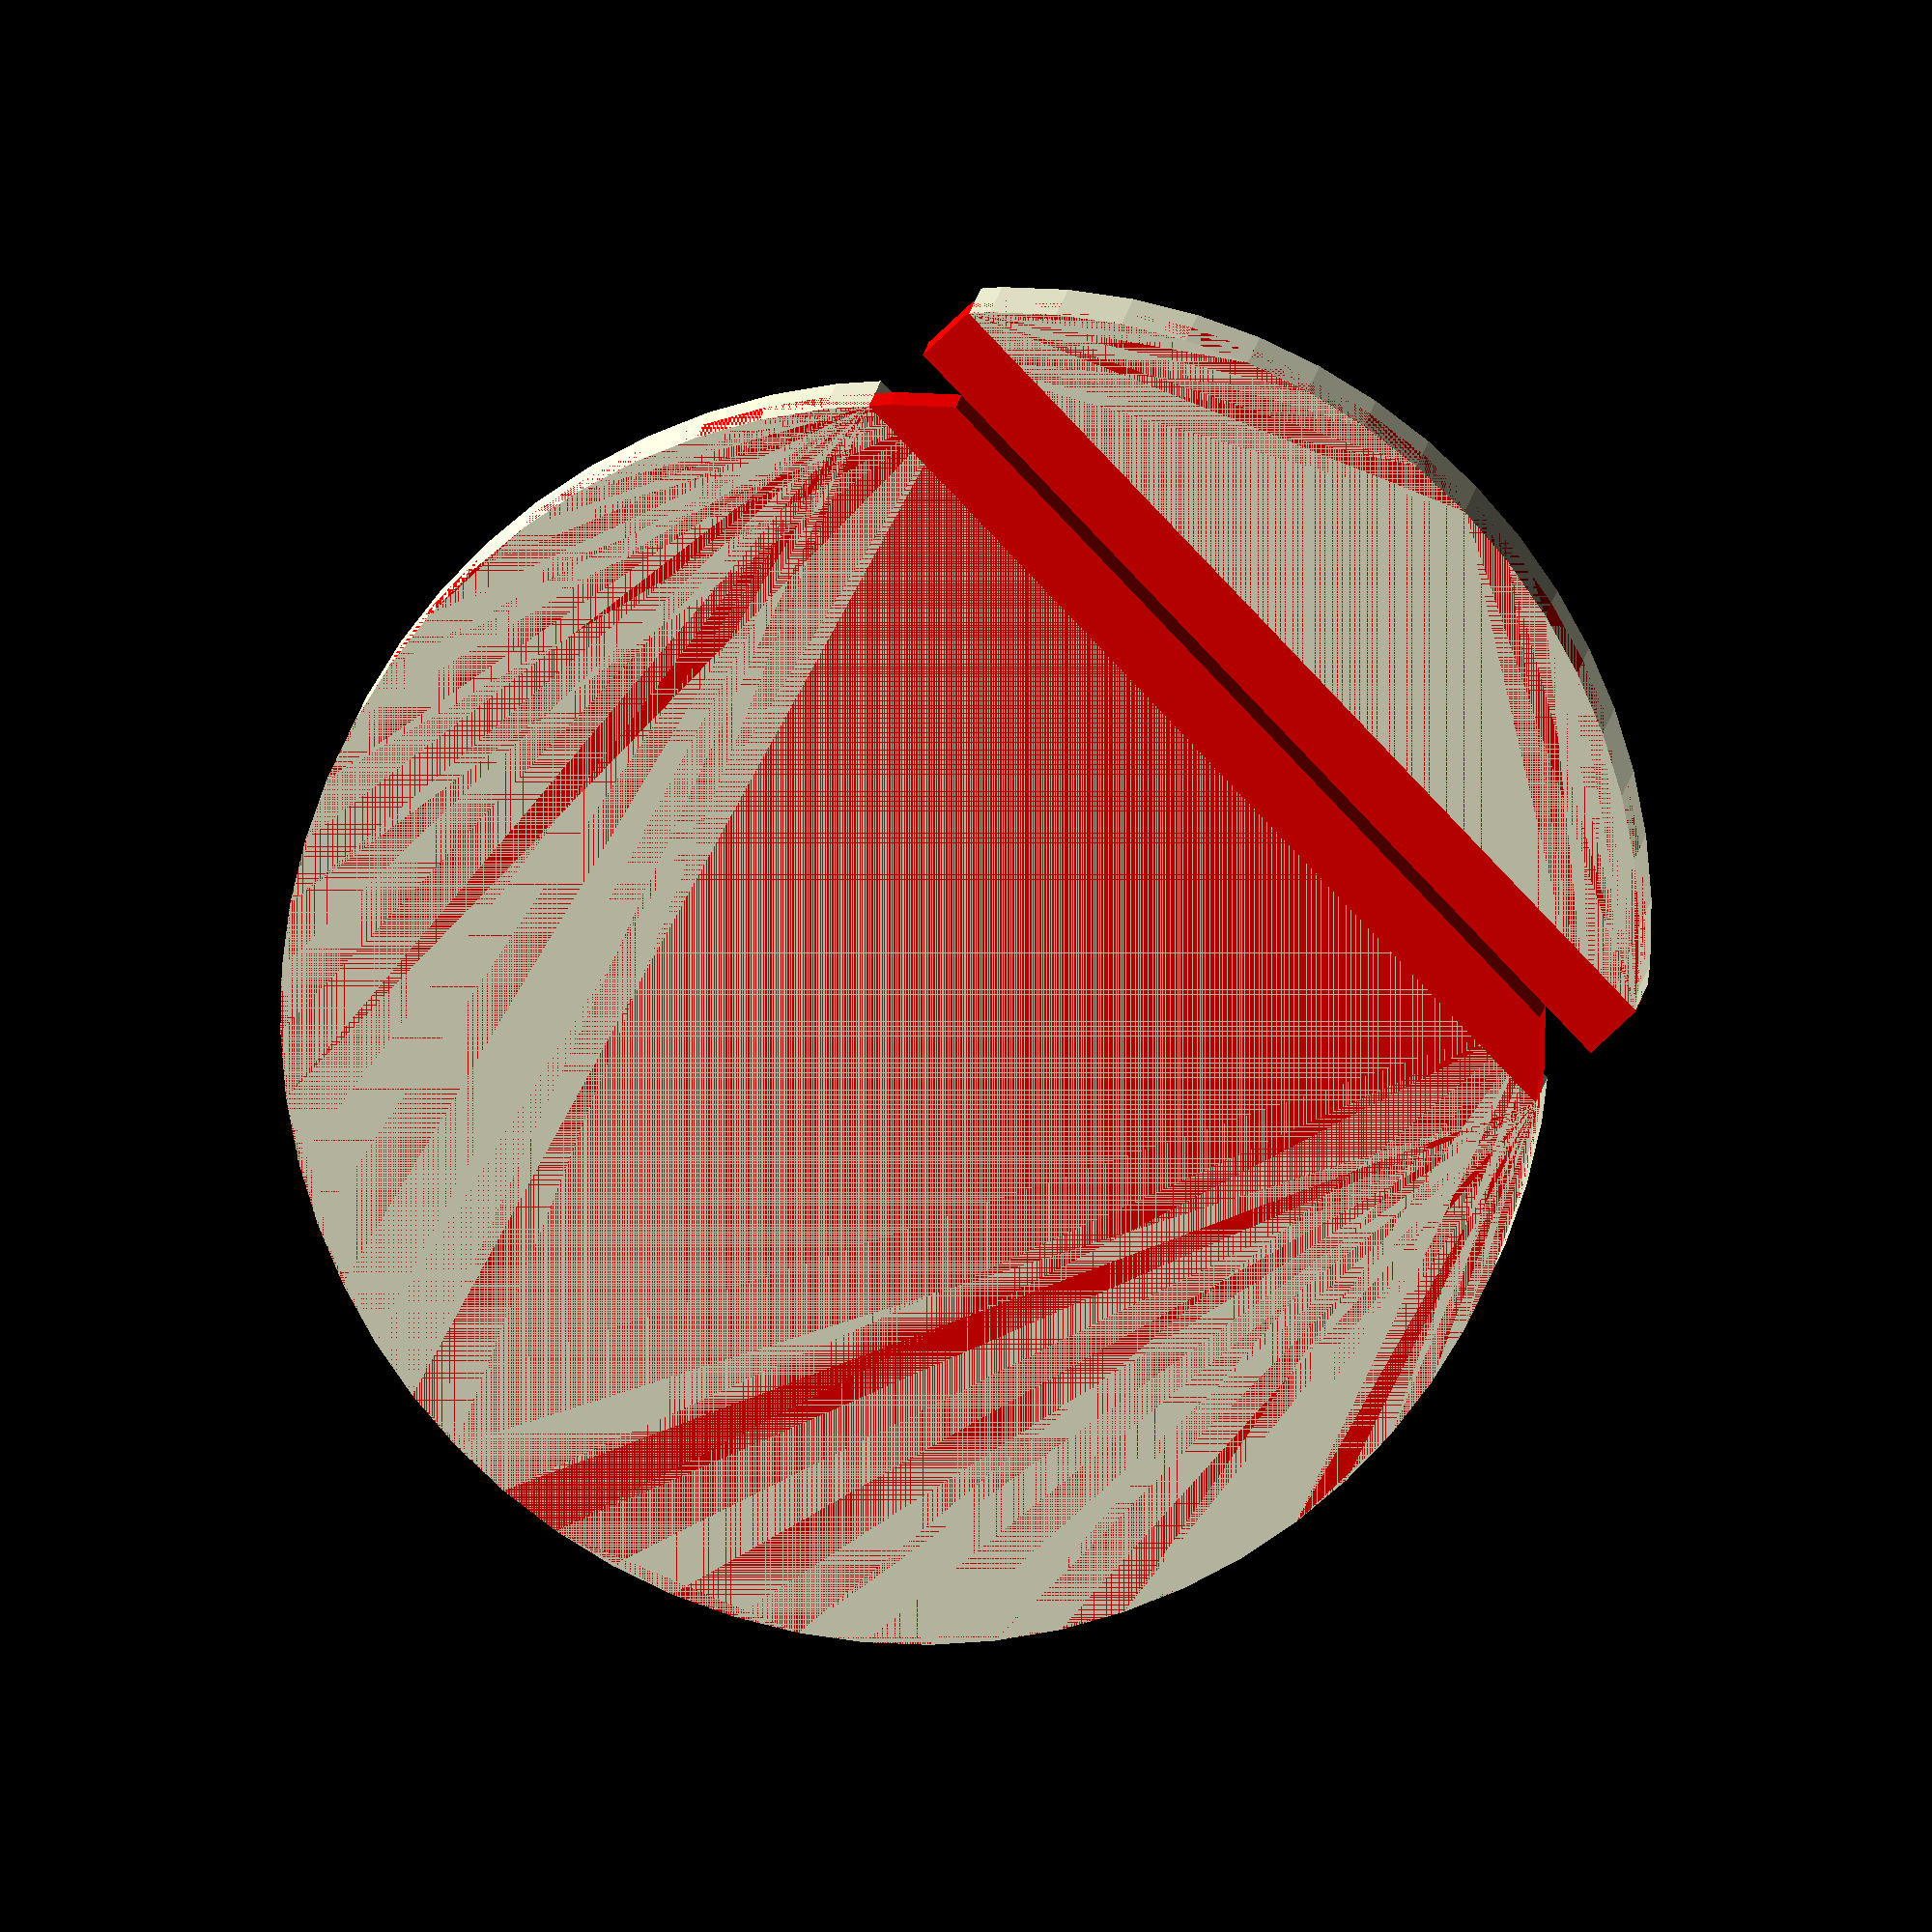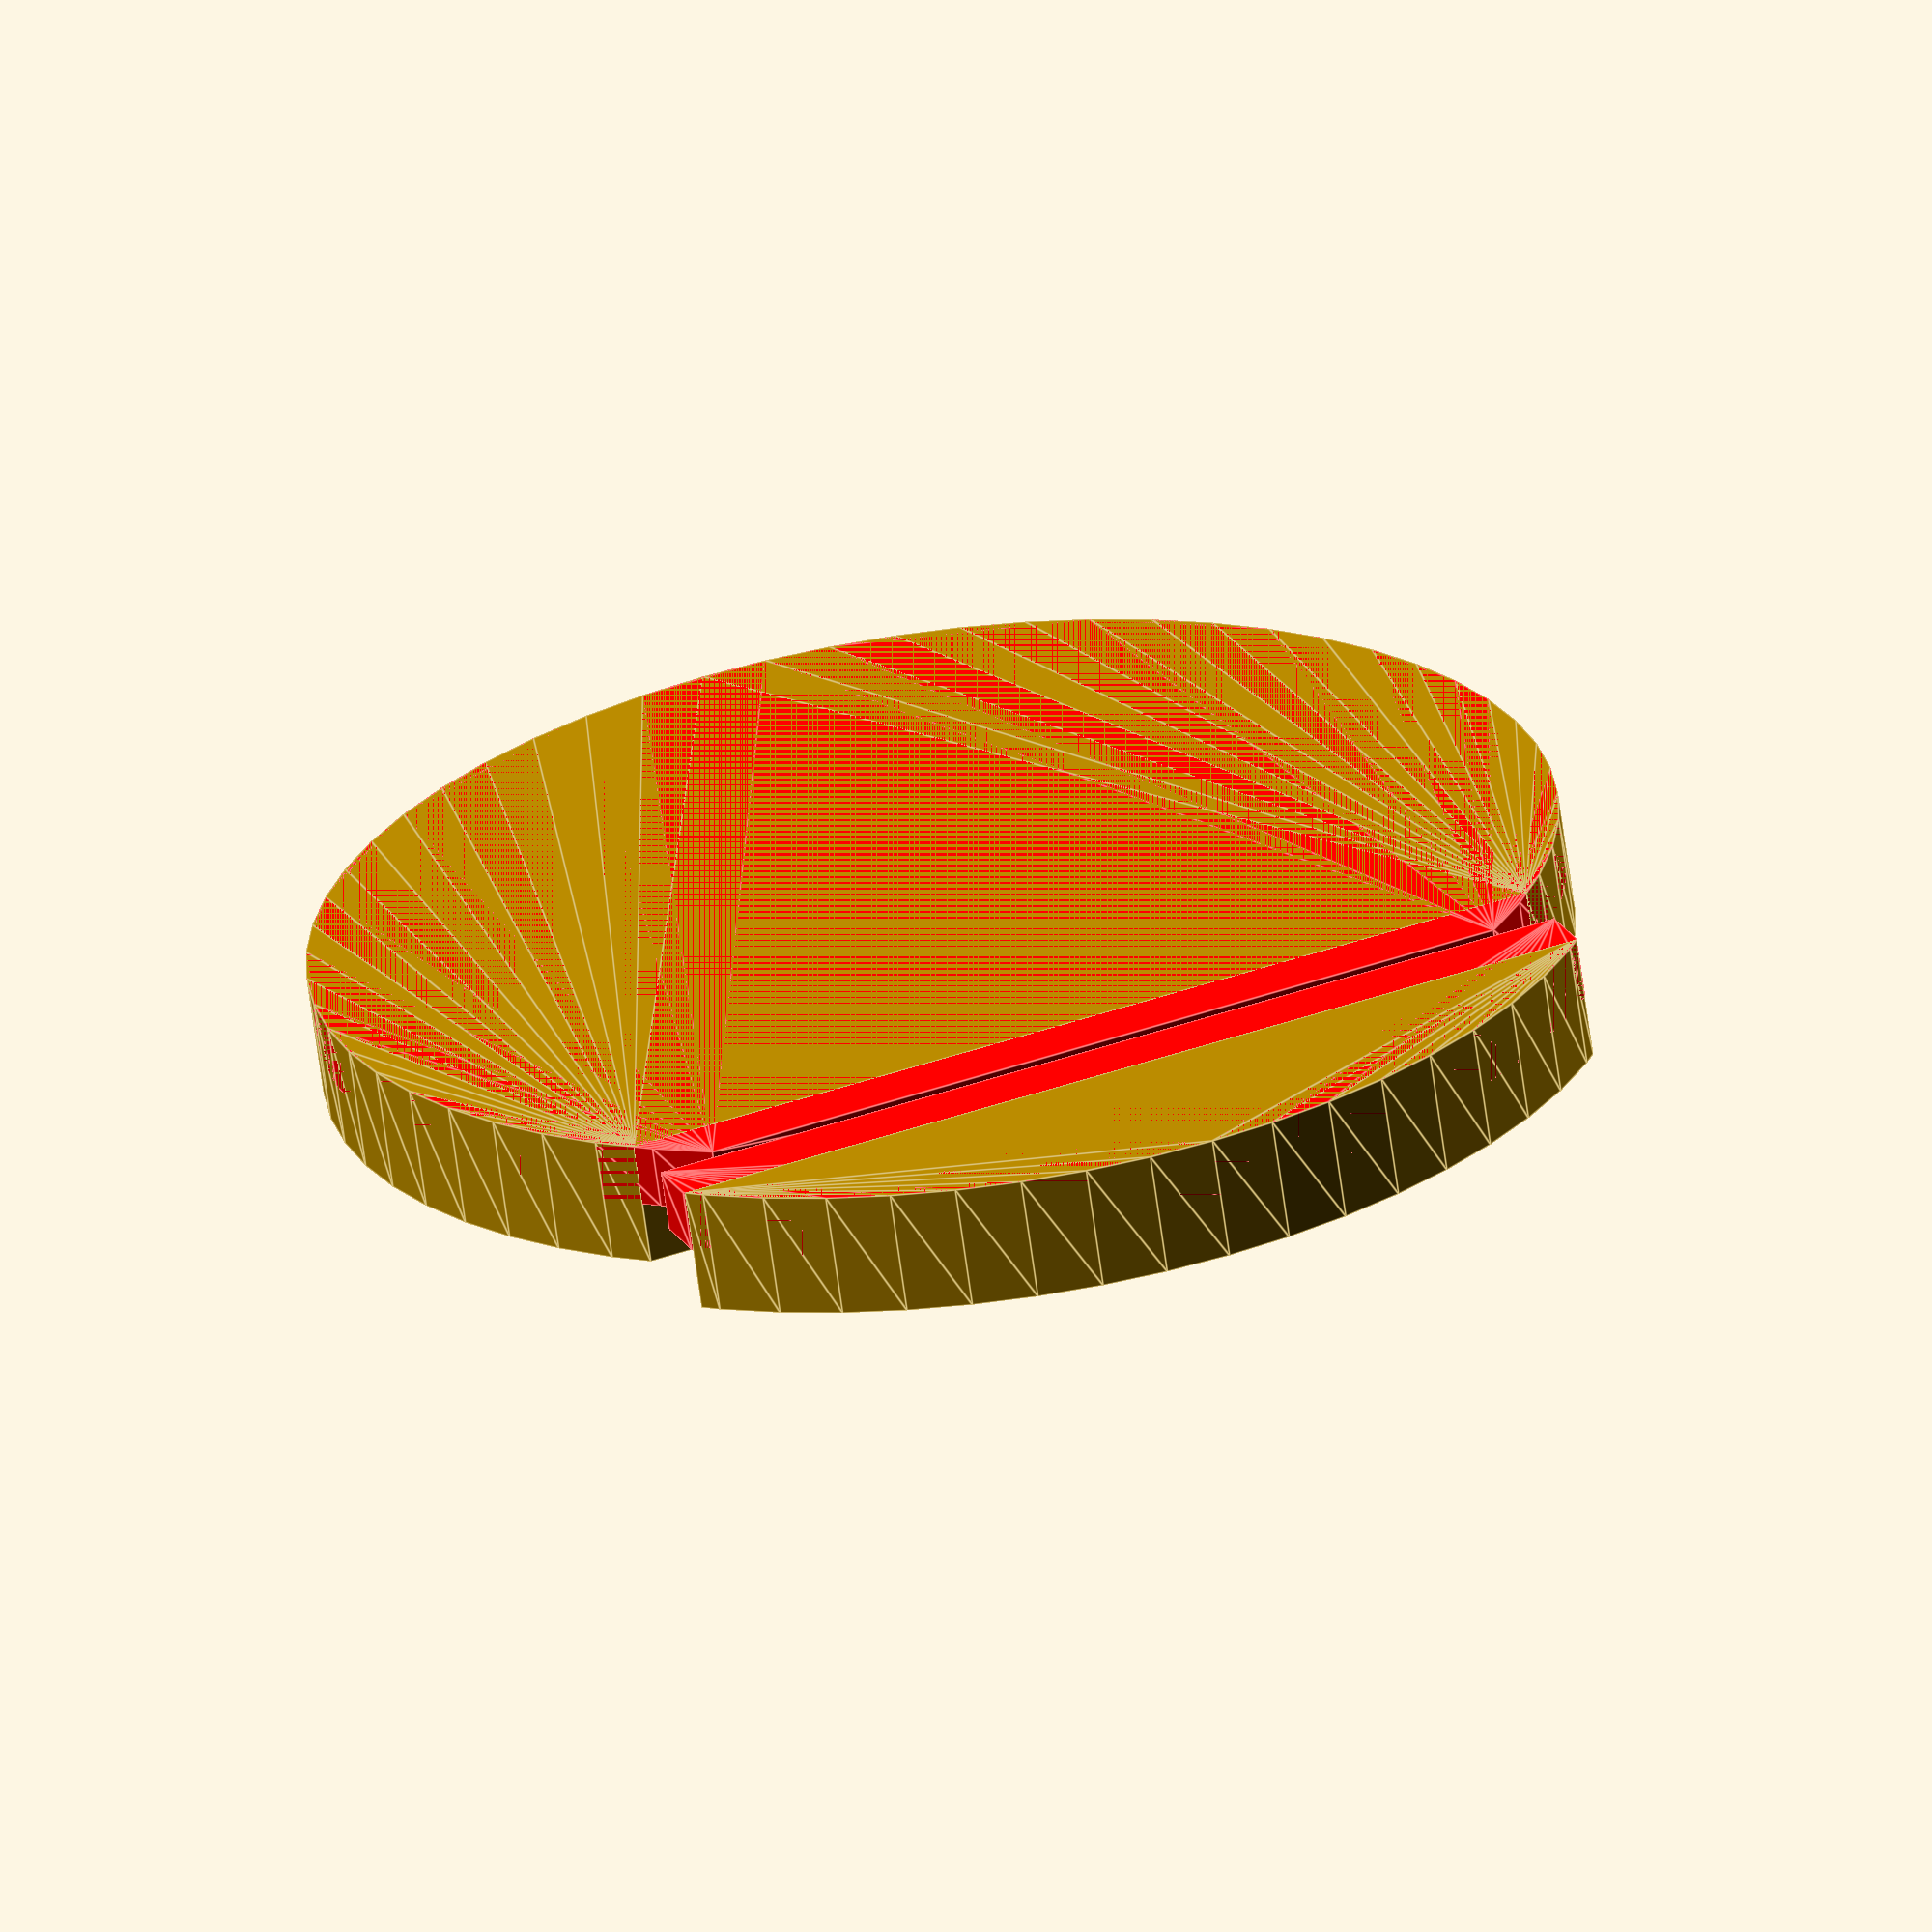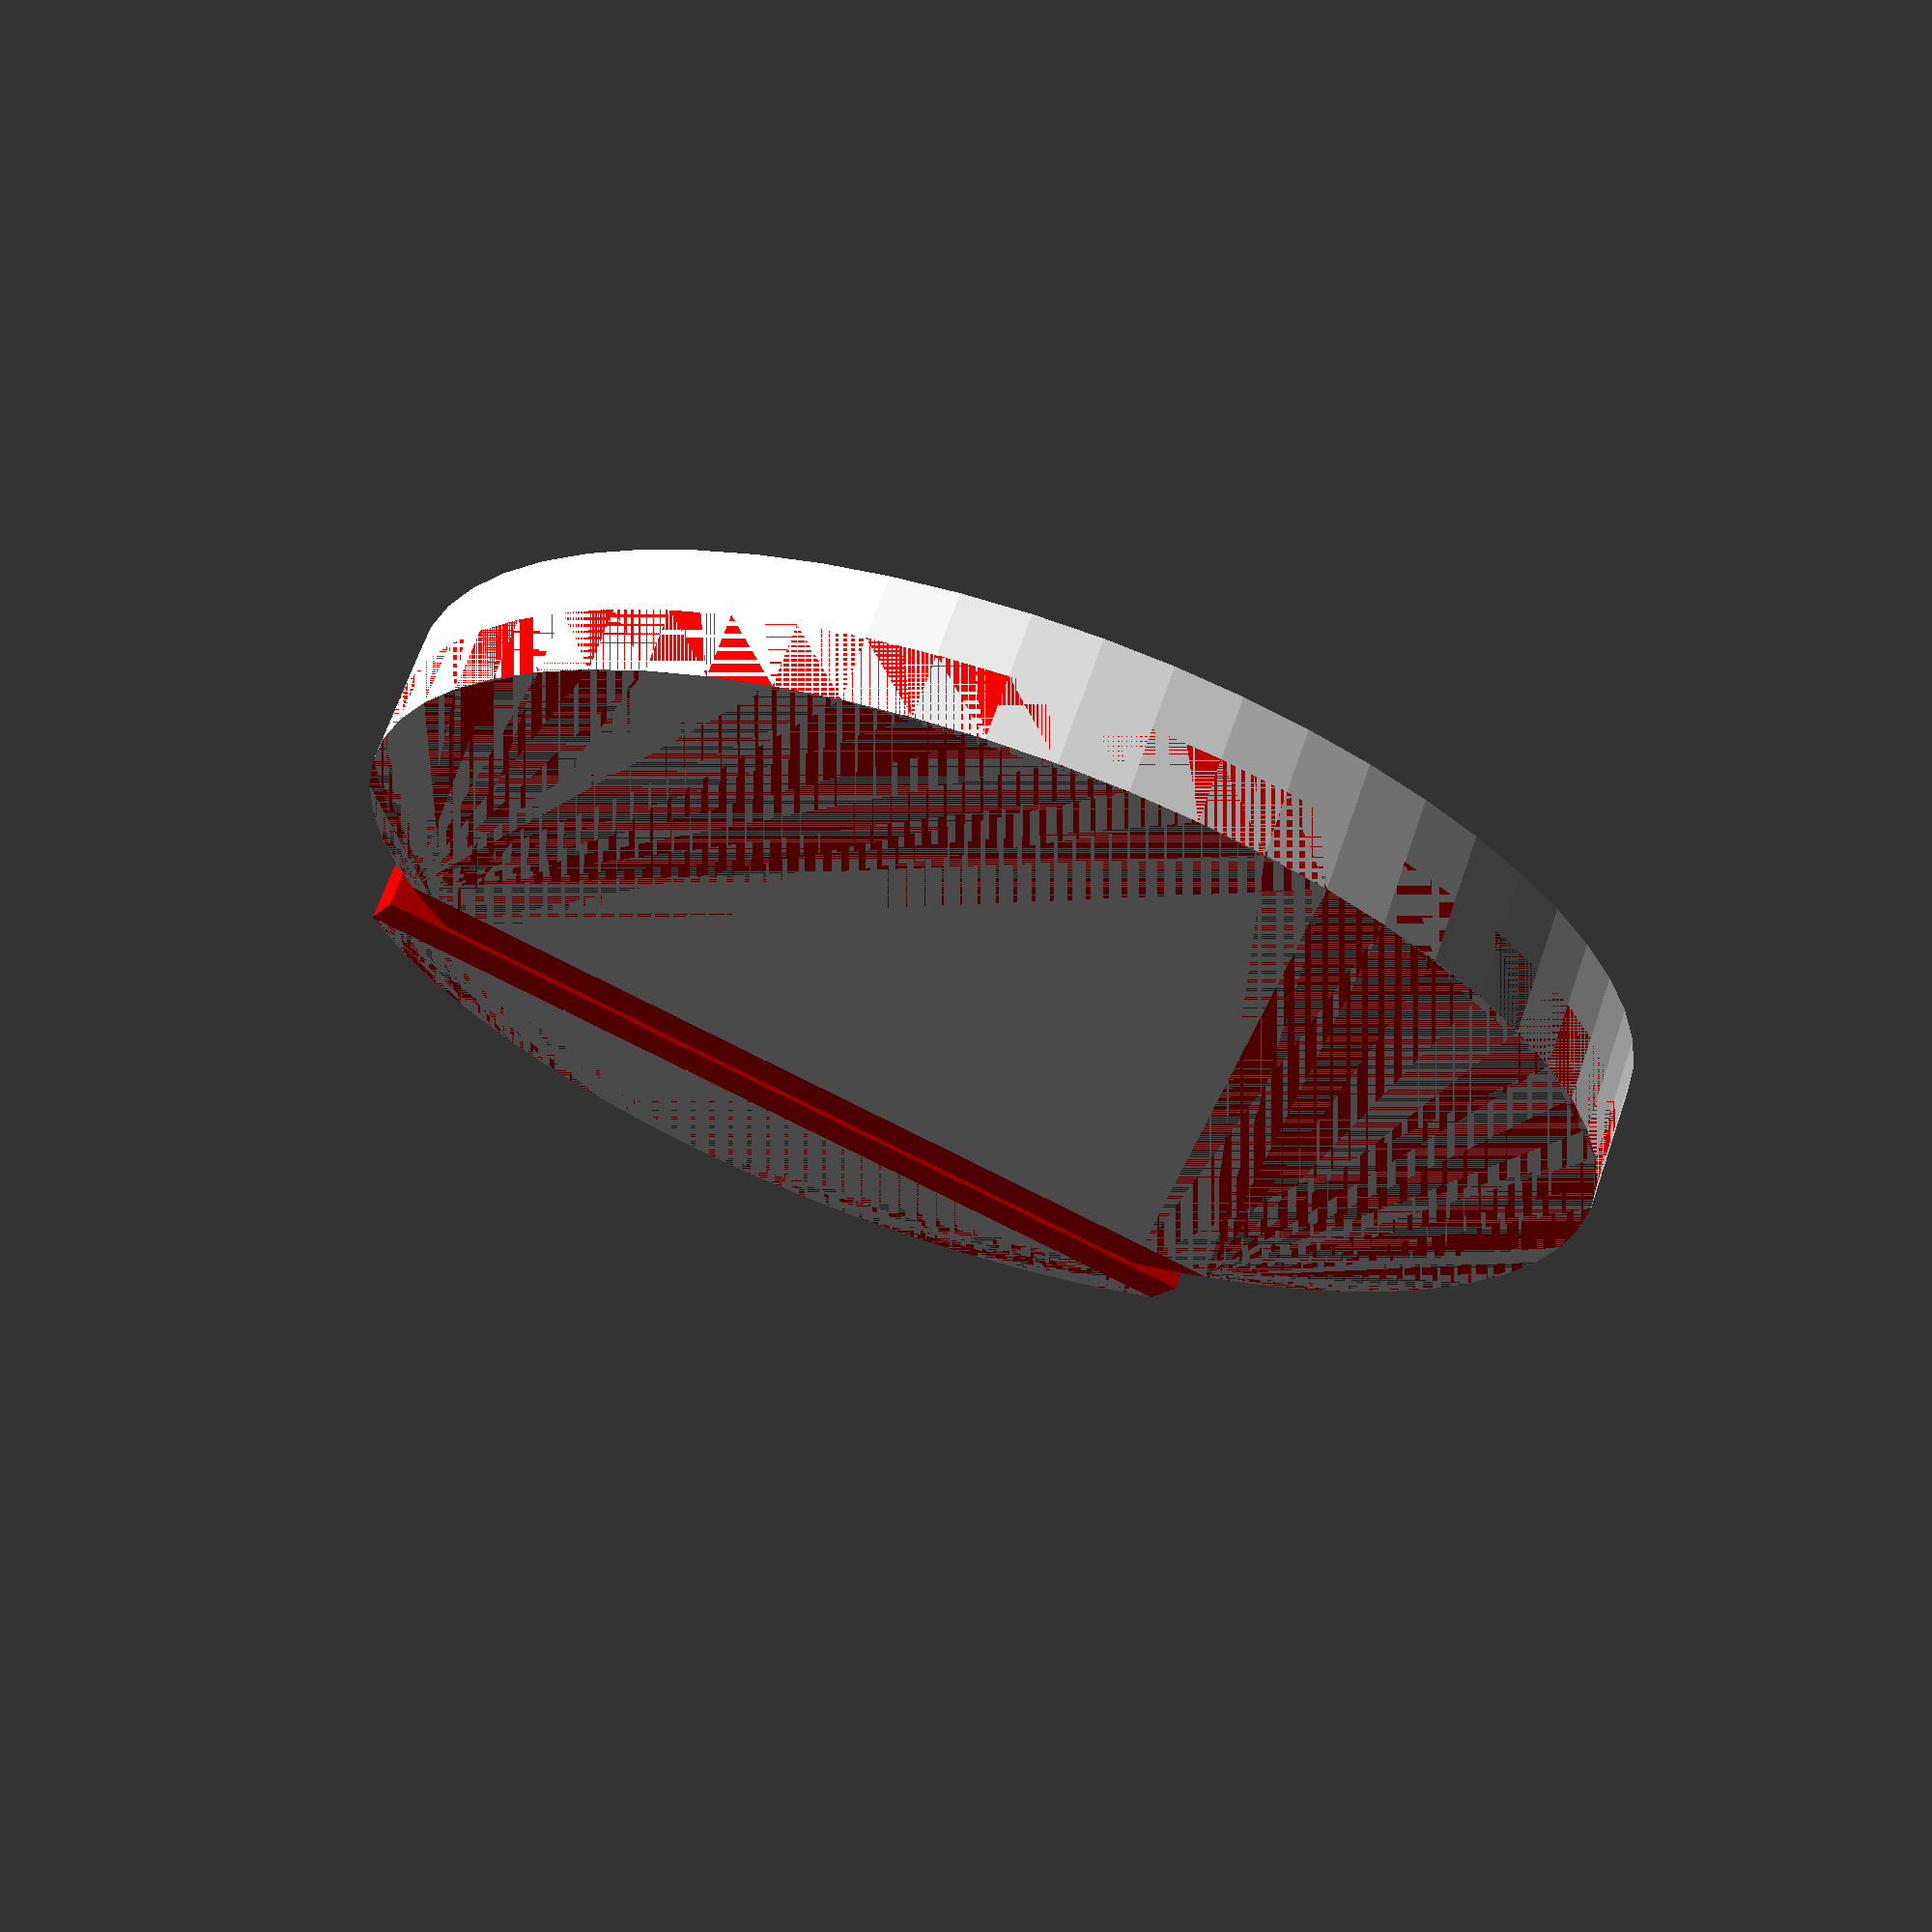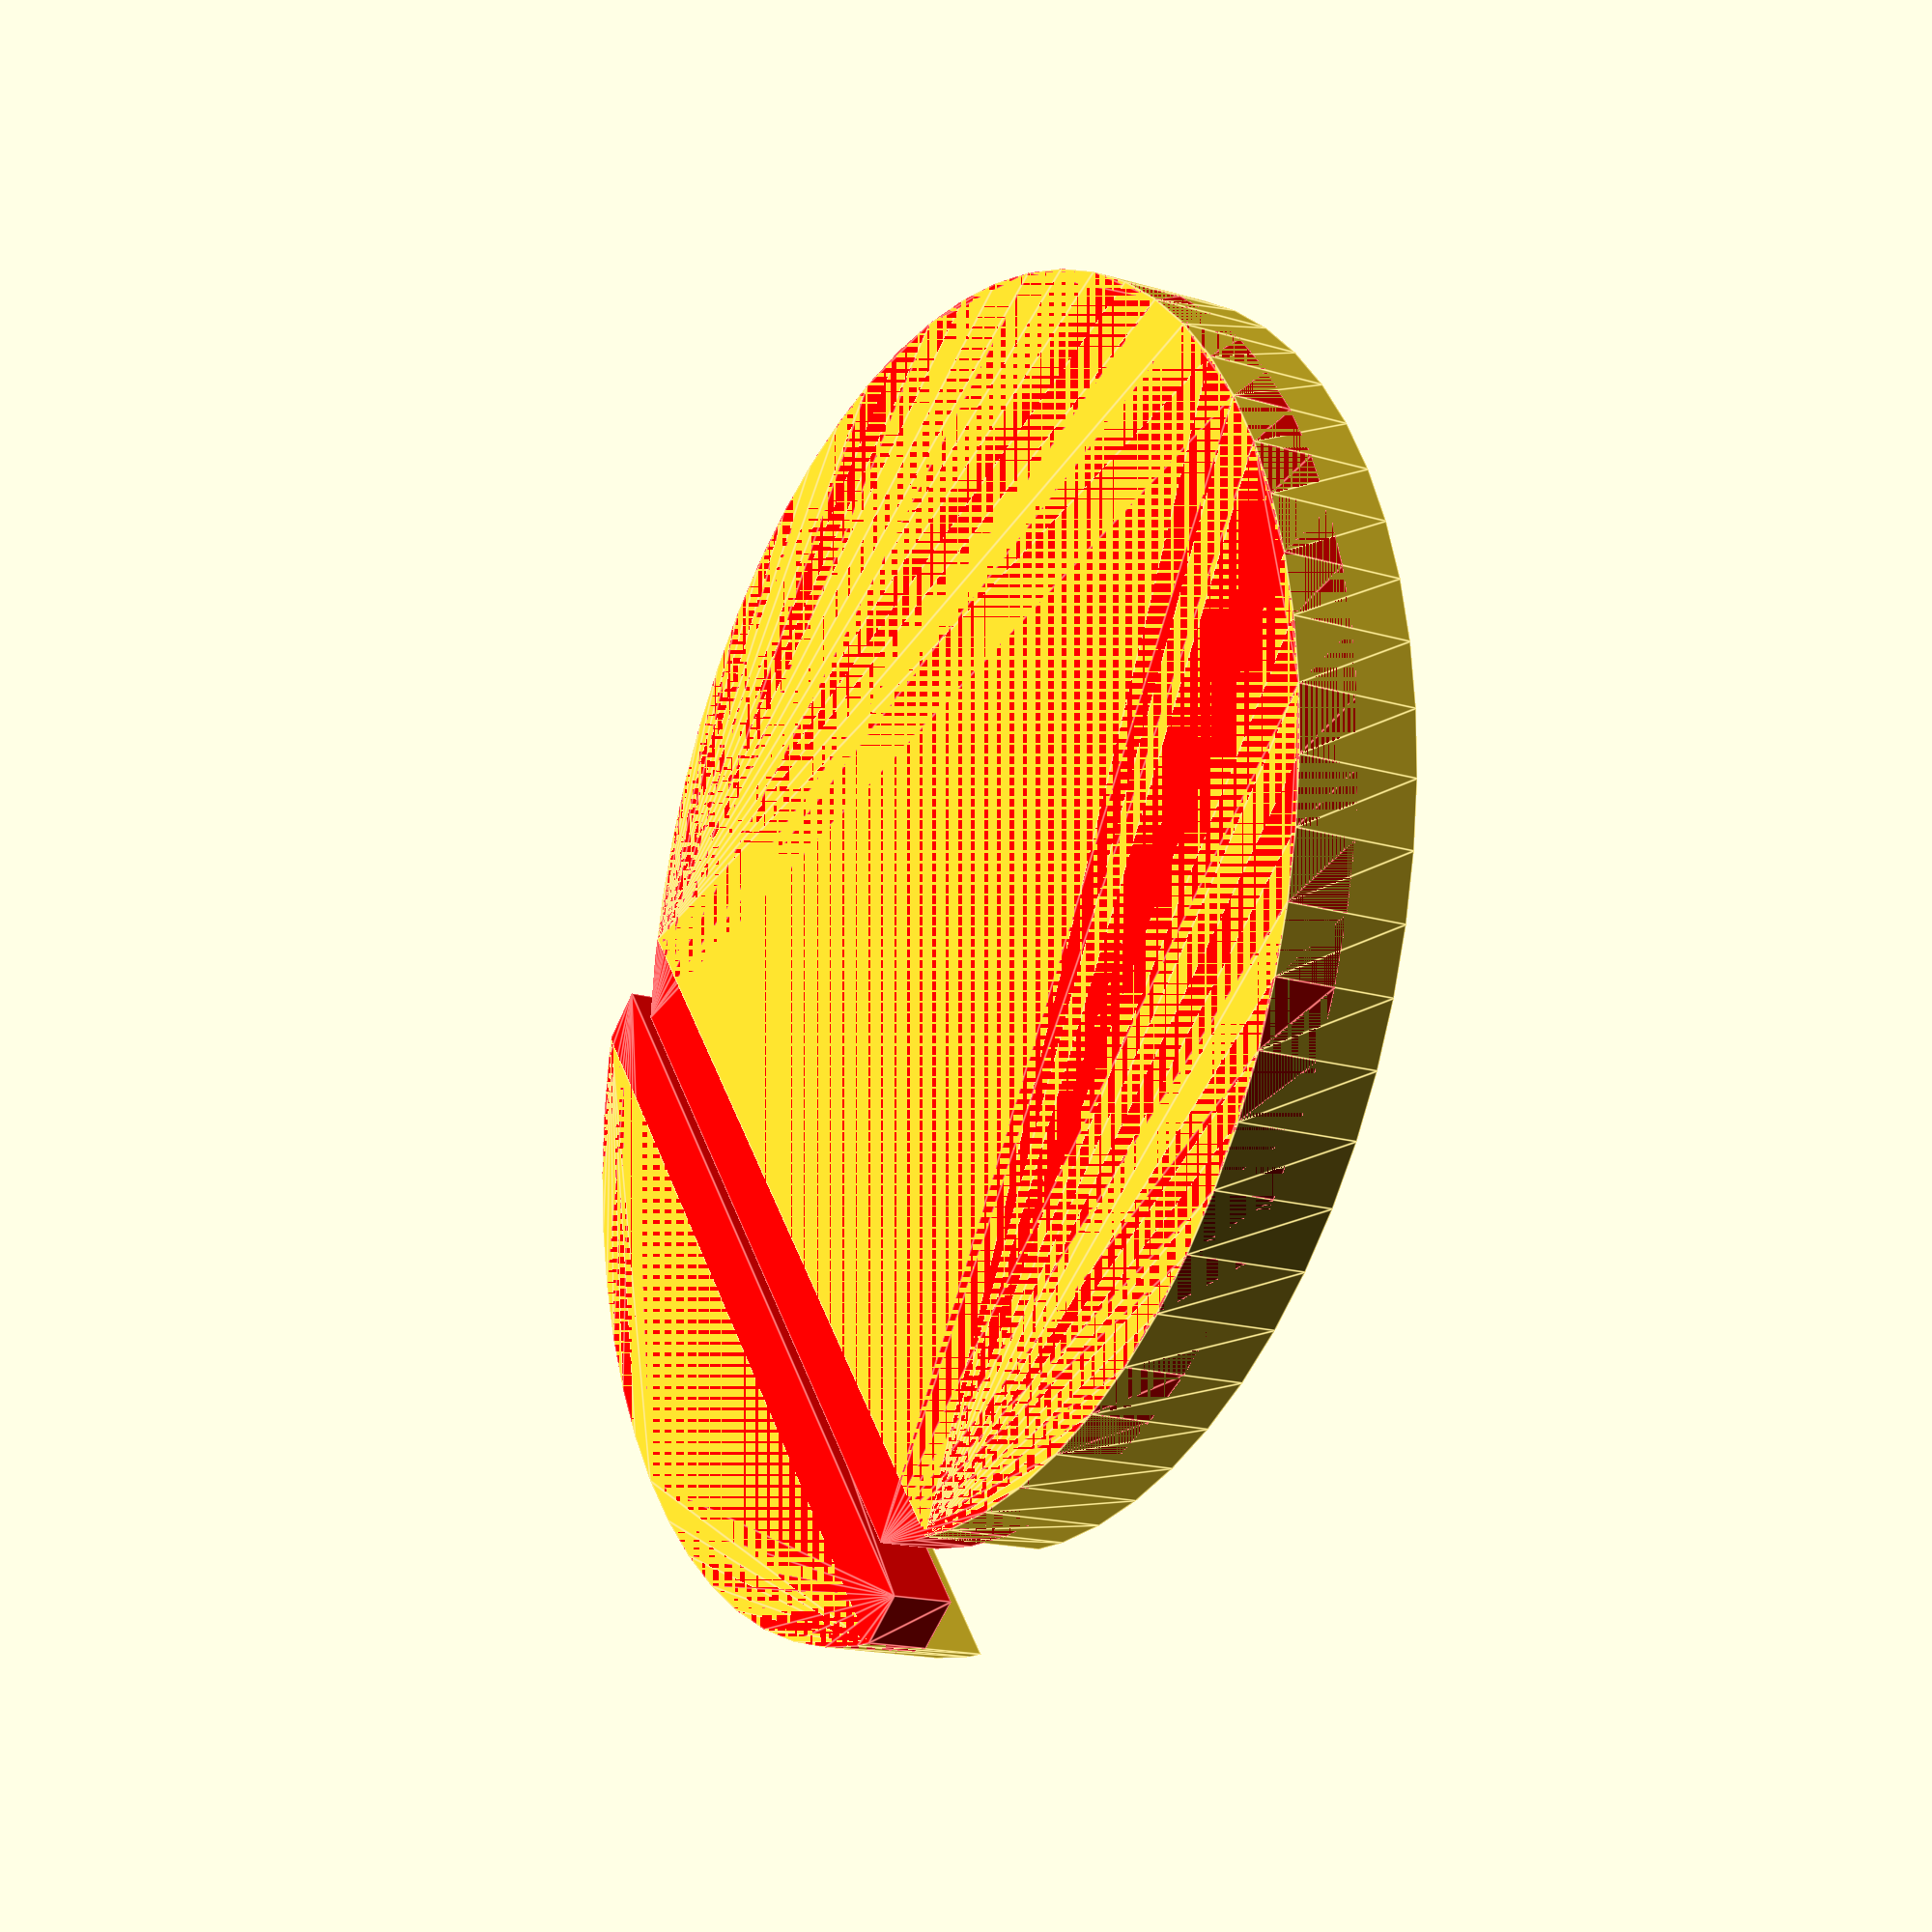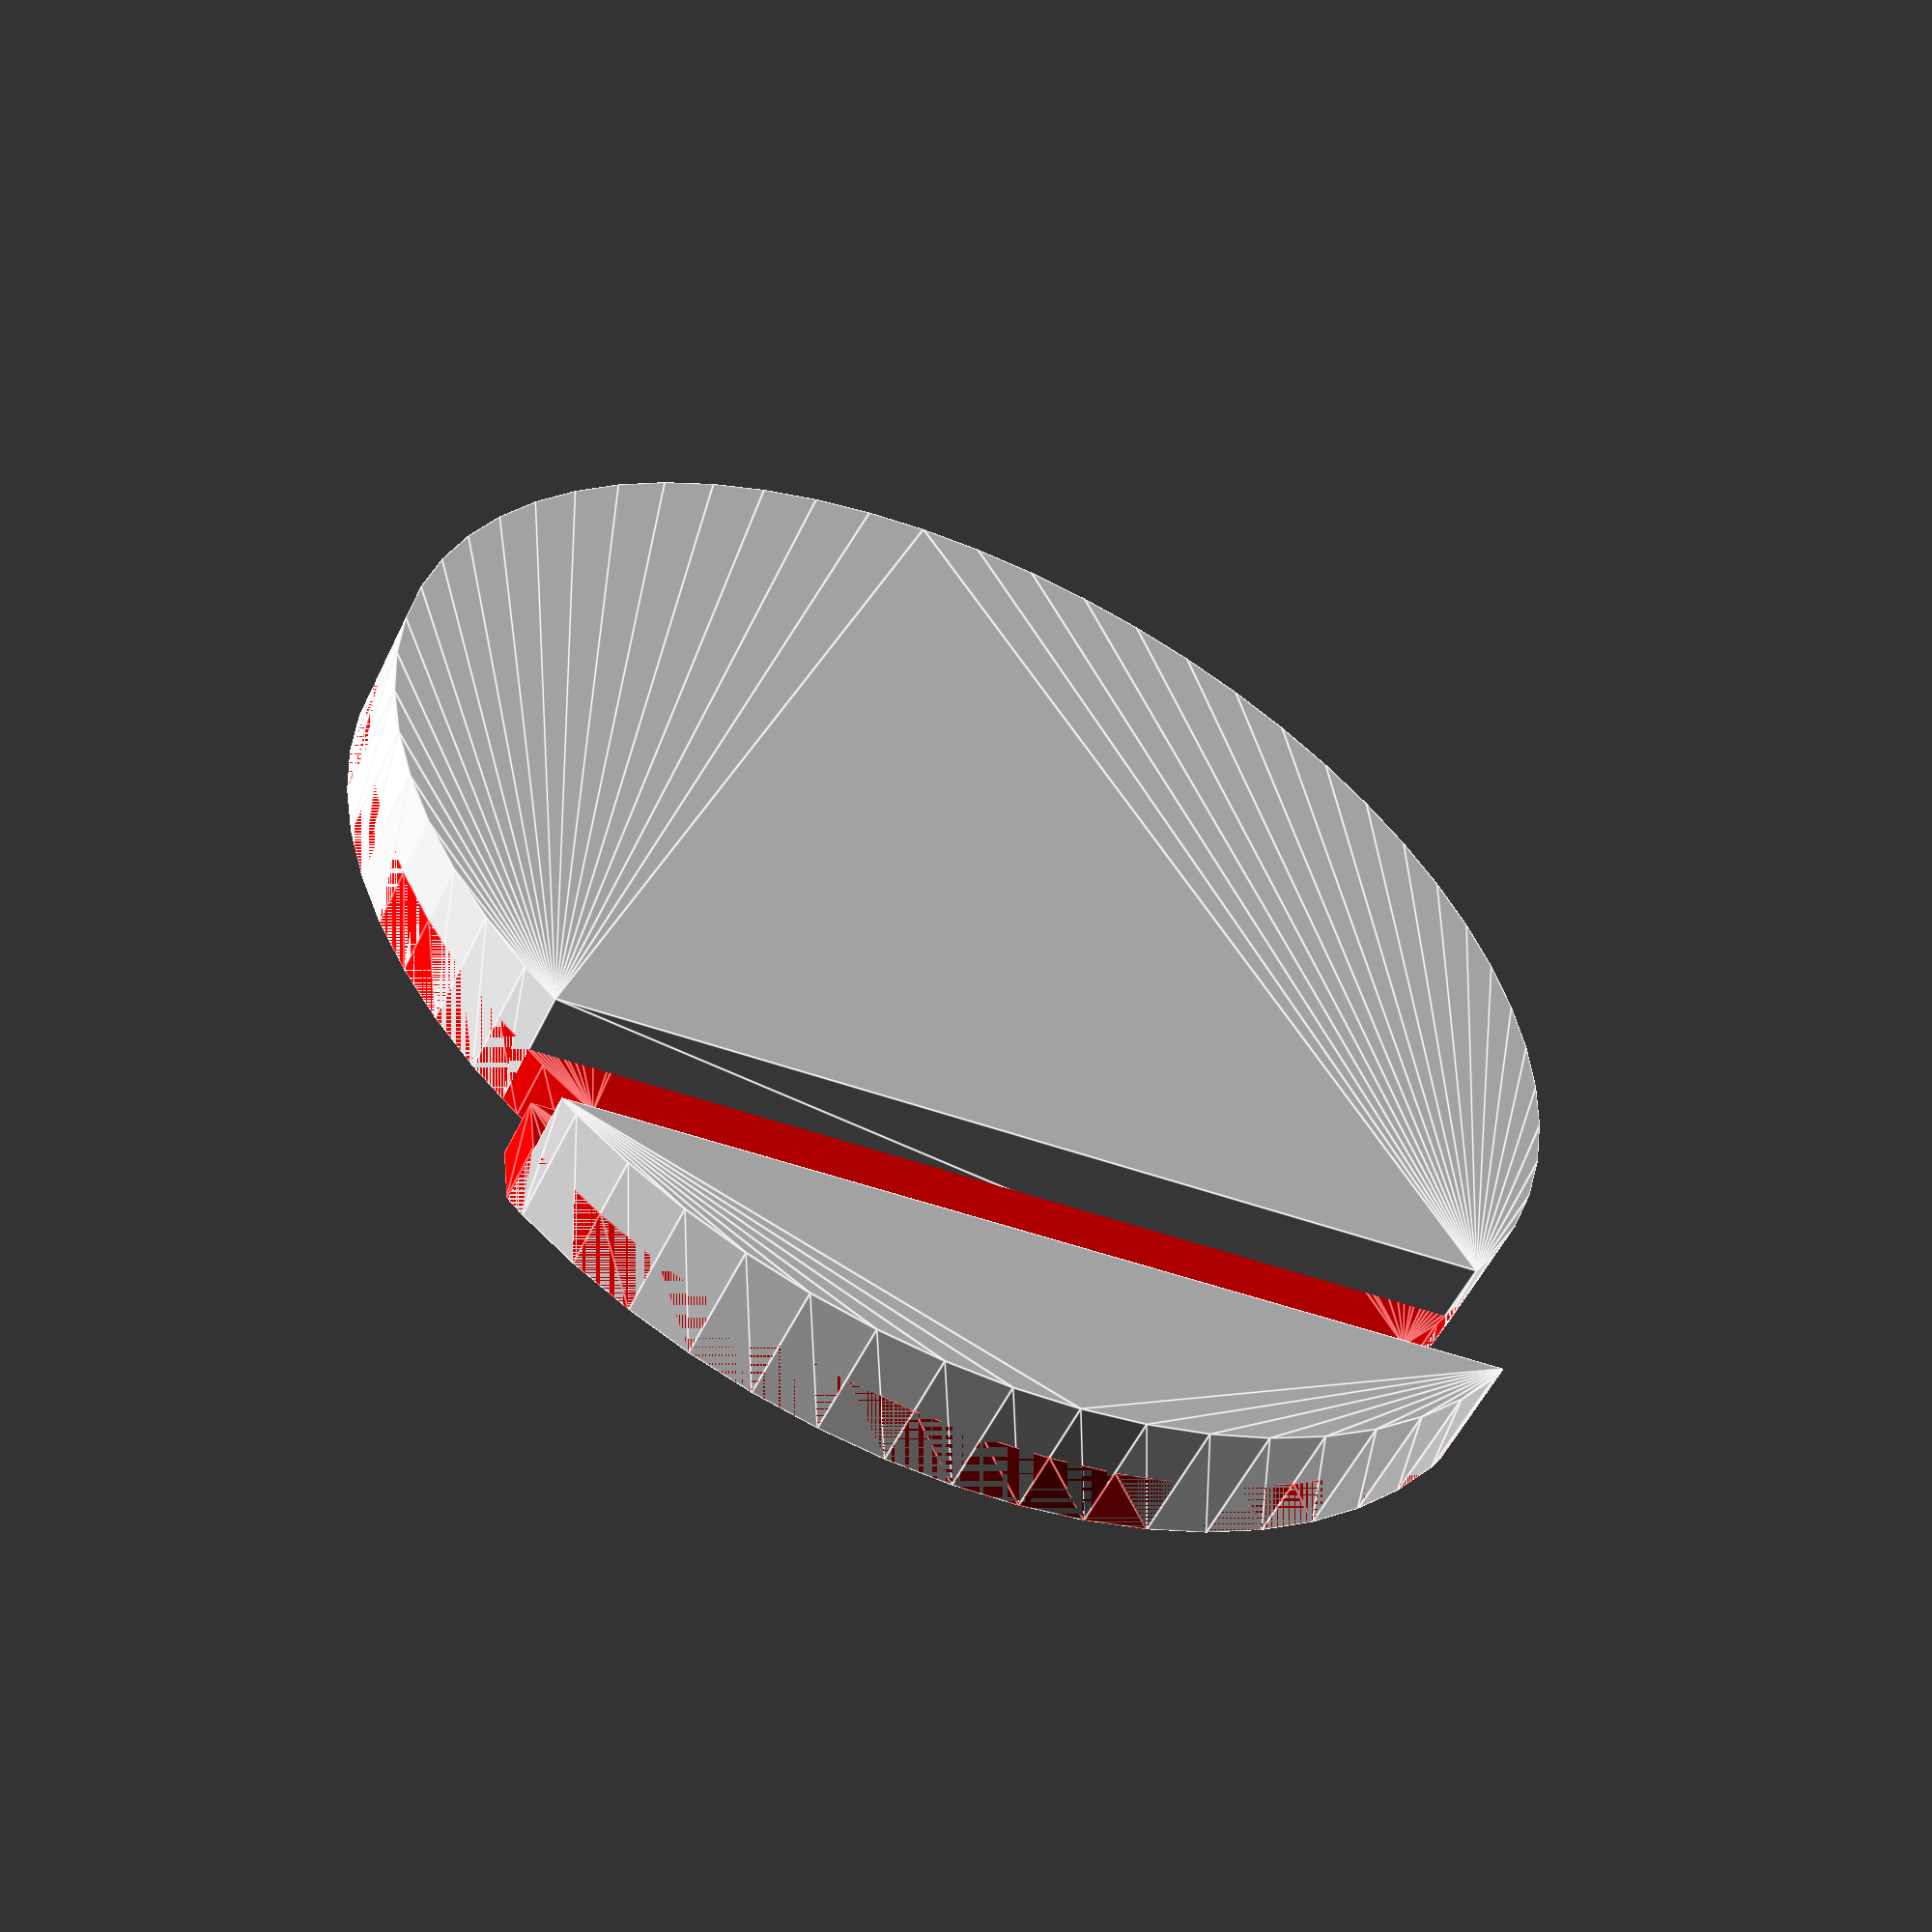
<openscad>
// Unit of length: Unit.MM
$fn = 60;
$vpr = [0.0, 0.0, 0.0];

union()
{
   translate(v = [0.0, 1.1])
   {
      union()
      {
         color(c = [1.0, 0.0, 0.0, 1.0])
         {
            linear_extrude(height = 1.0, center = false, twist = 0.0, scale = 1.0)
            {
               translate(v = [0.0, -6.4279])
               {
                  intersection()
                  {
                     circle(d = 20.0);
                     polygon(points = [[-7.6604, 5.4279], [-7.6604, 10.0], [7.6604, 10.0], [7.6604, 5.4279]]);
                  }
               }
            }
         }
         translate(v = [0.0, 0.0, 0.0])
         {
            linear_extrude(height = 2.0, center = false, twist = 0.0, scale = 1.0)
            {
               translate(v = [0.0, -6.4279])
               {
                  intersection()
                  {
                     circle(d = 20.0);
                     polygon(points = [[-7.6604, 6.4279], [-7.6604, 10.0], [7.6604, 10.0], [7.6604, 6.4279]]);
                  }
               }
            }
         }
      }
   }
   translate(v = [0.0, -1.1])
   {
      union()
      {
         color(c = [1.0, 0.0, 0.0, 1.0])
         {
            linear_extrude(height = 1.0, center = false, twist = 0.0, scale = 1.0)
            {
               translate(v = [0.0, -6.4279])
               {
                  intersection()
                  {
                     circle(d = 20.0);
                     polygon(points = [[-10.0, -10.0], [-10.0, 7.4279], [10.0, 7.4279], [10.0, -10.0]]);
                  }
               }
            }
         }
         translate(v = [0.0, 0.0, 0.0])
         {
            linear_extrude(height = 2.0, center = false, twist = 0.0, scale = 1.0)
            {
               translate(v = [0.0, -6.4279])
               {
                  intersection()
                  {
                     circle(d = 20.0);
                     polygon(points = [[-10.0, -10.0], [-10.0, 6.4279], [10.0, 6.4279], [10.0, -10.0]]);
                  }
               }
            }
         }
      }
   }
}

</openscad>
<views>
elev=348.5 azim=313.8 roll=185.4 proj=o view=wireframe
elev=66.2 azim=201.5 roll=187.7 proj=o view=edges
elev=292.2 azim=155.1 roll=199.0 proj=p view=solid
elev=197.6 azim=307.9 roll=300.4 proj=p view=edges
elev=54.2 azim=173.3 roll=334.7 proj=p view=edges
</views>
